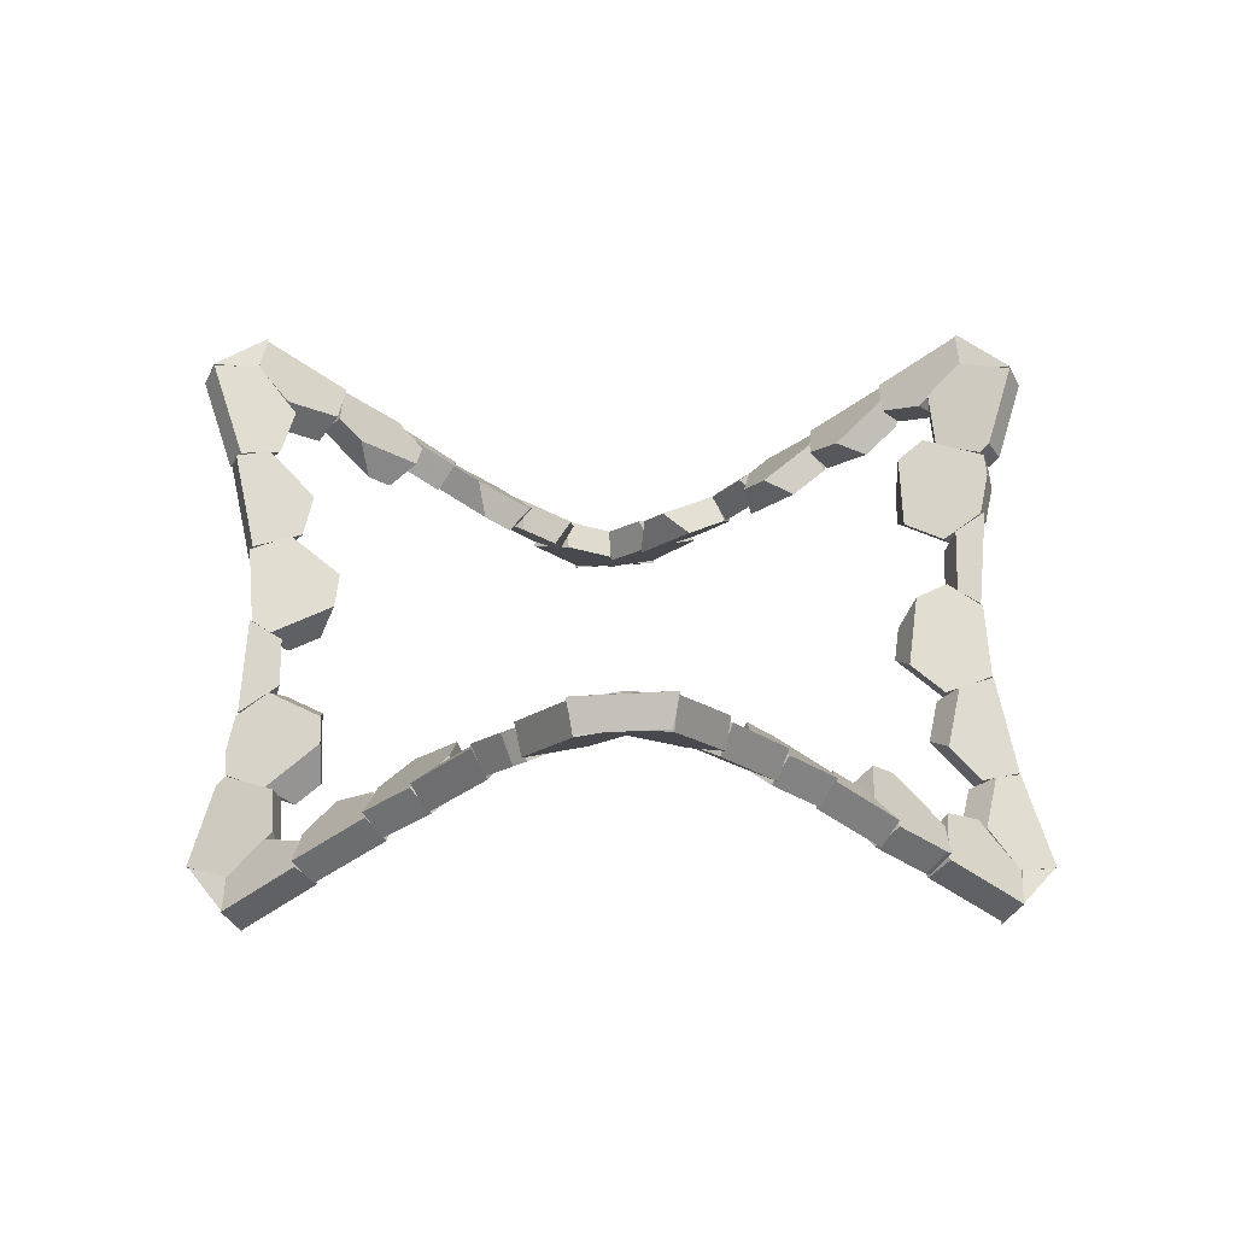
<metadata>
{"format":"obj","ext":"obj","renderer":"f3d","projection":"perspective","resolution":1024,"background":"white","views":[{"elev":30.5,"azim":-91.0,"up":"+Y"}]}
</metadata>
<code>
v 0.03078 0.3326 0.7084
v 0.04774 0.3494 0.6719
v 0.021 0.4075 0.6442
v -0.01076 0.3759 0.7126
v -0.000309 0.3202 0.5513
v -0.003656 0.3925 0.5823
v -0.05209 0.2787 0.5416
v -0.1126 0.3053 0.5619
v -0.1529 0.2669 0.6288
v -0.1099 0.2236 0.6378
v -0.08434 0.2379 0.7178
v -0.1231 0.2835 0.7217
v 0.6244 0.3768 0.3349
v 0.6074 0.3333 0.3729
v 0.5612 0.2973 0.3036
v 0.5975 0.3559 0.2946
v 0.4974 0.3108 0.2936
v 0.4723 0.3823 0.2749
v 0.4262 0.3948 0.376
v 0.4388 0.4218 0.3137
v 0.463 0.4314 0.442
v 0.492 0.4749 0.4093
v 0.5652 0.4133 0.4629
v 0.581 0.4591 0.4274
v 0.601 0.3267 -0.3752
v 0.5615 0.3443 -0.3729
v 0.5517 0.403 -0.337
v 0.6258 0.3699 -0.3414
v 0.4789 0.3182 -0.2722
v 0.5087 0.3894 -0.2847
v 0.4952 0.2771 -0.2215
v 0.5426 0.3036 -0.179
v 0.6189 0.2647 -0.1761
v 0.6055 0.2208 -0.2173
v 0.6667 0.2337 -0.2822
v 0.6897 0.2797 -0.2511
v -0.021 0.2939 -0.6442
v -0.04774 0.3519 -0.6719
v -0.03078 0.3688 -0.7084
v 0.01076 0.3254 -0.7126
v 0.003656 0.3089 -0.5823
v 0.000309 0.3811 -0.5513
v 0.1126 0.3961 -0.5619
v 0.05209 0.4226 -0.5416
v 0.1529 0.4344 -0.6288
v 0.1099 0.4777 -0.6378
v 0.1231 0.4178 -0.7217
v 0.08434 0.4634 -0.7178
v -0.6244 0.3245 -0.3349
v -0.5975 0.3455 -0.2946
v -0.5612 0.404 -0.3036
v -0.6074 0.368 -0.3729
v -0.4974 0.3905 -0.2936
v -0.4723 0.319 -0.2749
v -0.4388 0.2795 -0.3137
v -0.4262 0.3065 -0.376
v -0.463 0.2699 -0.442
v -0.492 0.2265 -0.4093
v -0.5652 0.288 -0.4629
v -0.581 0.2422 -0.4274
v -0.5615 0.357 0.3729
v -0.601 0.3746 0.3752
v -0.6258 0.3314 0.3414
v -0.5517 0.2984 0.337
v -0.5087 0.3119 0.2847
v -0.4789 0.3831 0.2722
v -0.4952 0.4242 0.2215
v -0.5426 0.3977 0.179
v -0.6189 0.4366 0.1761
v -0.6055 0.4805 0.2173
v -0.6897 0.4217 0.2511
v -0.6667 0.4676 0.2822
v 0.1613 0.4593 0.7308
v 0.1286 0.4194 0.6515
v 0.1035 0.4799 0.6671
v 0.1275 0.5093 0.7254
v 0.0599 0.3577 0.6495
v 0.01187 0.3978 0.6645
v 0.02443 0.3348 0.7135
v -0.01214 0.3822 0.7078
v -0.1472 0.2747 0.6552
v -0.115 0.2766 0.7257
v -0.08042 0.2298 0.7109
v -0.1231 0.2274 0.6175
v -0.1925 0.1802 0.5978
v -0.2487 0.2058 0.6265
v -0.2499 0.1072 0.6859
v -0.289 0.1545 0.6884
v -0.2265 0.1044 0.7497
v -0.261 0.1512 0.7645
v 0.1865 0.5618 0.7355
v 0.2186 0.514 0.7525
v 0.2579 0.539 0.7485
v 0.2248 0.5861 0.7316
v 0.3001 0.5403 0.6723
v 0.2879 0.588 0.6176
v 0.2534 0.4711 0.5661
v 0.266 0.5555 0.5677
v 0.2075 0.4407 0.5672
v 0.1437 0.4743 0.5705
v 0.0943 0.4672 0.6436
v 0.1367 0.4304 0.672
v 0.1594 0.4682 0.7356
v 0.1204 0.5107 0.7167
v -0.5371 0.1676 0.5895
v -0.5388 0.1204 0.5525
v -0.5338 0.1146 0.5596
v -0.5317 0.1613 0.5973
v -0.4412 0.1583 0.597
v -0.4005 0.1102 0.5593
v -0.3661 0.1439 0.5146
v -0.3694 0.2286 0.5039
v -0.3929 0.261 0.4636
v -0.4272 0.2284 0.4094
v -0.5168 0.2378 0.4016
v -0.5204 0.2743 0.4525
v -0.5637 0.1996 0.4524
v -0.5604 0.2418 0.4958
v 0.5773 0.4673 0.4207
v 0.5724 0.4203 0.4578
v 0.4887 0.4234 0.45
v 0.4681 0.4713 0.4106
v 0.4161 0.4912 0.5222
v 0.4192 0.5169 0.4592
v 0.4499 0.54 0.5858
v 0.4679 0.5869 0.5505
v 0.5383 0.5883 0.5617
v 0.5333 0.5416 0.5991
v -0.5334 0.2253 0.4207
v -0.5059 0.2848 0.4351
v -0.5549 0.2511 0.4955
v -0.568 0.2015 0.4634
v -0.5365 0.3476 0.3725
v -0.5736 0.3081 0.3383
v -0.6224 0.3251 0.3381
v -0.6085 0.3727 0.3722
v 0.7074 0.2501 0.2319
v 0.6862 0.2006 0.2593
v 0.6233 0.2276 0.2487
v 0.6221 0.2868 0.2175
v 0.5846 0.347 0.2727
v 0.5737 0.3073 0.3218
v 0.6029 0.3271 0.3719
v 0.6254 0.3747 0.3427
v 0.7298 0.1409 0.2072
v 0.7418 0.1235 0.184
v 0.7728 0.1703 0.1629
v 0.7603 0.1886 0.1872
v 0.6786 0.1165 0.07144
v 0.7305 0.1656 0.0876
v 0.6235 0.1481 0.06284
v 0.6155 0.2317 0.06964
v 0.5624 0.2305 0.1656
v 0.592 0.2633 0.109
v 0.5987 0.2401 0.2436
v 0.6443 0.2771 0.2213
v 0.6752 0.1985 0.2611
v 0.7103 0.2412 0.2364
v 0.6396 0.2723 -0.1937
v 0.6888 0.2721 -0.2602
v 0.6584 0.2253 -0.2824
v 0.5945 0.2256 -0.1959
v 0.6105 0.1805 -0.1258
v 0.663 0.2065 -0.0914
v 0.7342 0.1562 -0.08578
v 0.7128 0.1082 -0.1177
v 0.764 0.1032 -0.1773
v 0.794 0.1504 -0.1555
v 0.5549 0.4503 -0.4955
v 0.5059 0.4166 -0.4351
v 0.5334 0.476 -0.4207
v 0.568 0.4998 -0.4634
v 0.5365 0.3537 -0.3725
v 0.5736 0.3932 -0.3383
v 0.6224 0.3762 -0.3381
v 0.6085 0.3286 -0.3722
v 0.5387 0.5809 -0.5525
v 0.5371 0.5337 -0.5895
v 0.5317 0.54 -0.5973
v 0.5338 0.5867 -0.5596
v 0.4412 0.543 -0.597
v 0.4005 0.5911 -0.5593
v 0.3661 0.5574 -0.5146
v 0.3694 0.4727 -0.5039
v 0.3929 0.4403 -0.4636
v 0.4272 0.4729 -0.4094
v 0.5204 0.427 -0.4525
v 0.5168 0.4636 -0.4016
v 0.5604 0.4595 -0.4958
v 0.5637 0.5017 -0.4524
v 0.08042 0.4715 -0.7109
v 0.115 0.4248 -0.7257
v 0.1472 0.4266 -0.6552
v 0.1231 0.4739 -0.6175
v 0.2487 0.4956 -0.6265
v 0.1925 0.5211 -0.5978
v 0.289 0.5468 -0.6884
v 0.2499 0.5941 -0.6859
v 0.261 0.5501 -0.7645
v 0.2265 0.5969 -0.7497
v -0.1035 0.2214 -0.6671
v -0.1286 0.282 -0.6515
v -0.1613 0.242 -0.7308
v -0.1275 0.1921 -0.7254
v -0.0599 0.3436 -0.6495
v -0.01187 0.3036 -0.6645
v 0.01214 0.3191 -0.7078
v -0.02443 0.3665 -0.7135
v -0.2186 0.1873 -0.7525
v -0.1865 0.1395 -0.7355
v -0.2248 0.1152 -0.7316
v -0.2579 0.1623 -0.7485
v -0.3001 0.1611 -0.6723
v -0.2879 0.1133 -0.6176
v -0.266 0.1458 -0.5677
v -0.2534 0.2302 -0.5661
v -0.2075 0.2607 -0.5672
v -0.1437 0.227 -0.5705
v -0.0943 0.2342 -0.6436
v -0.1367 0.271 -0.672
v -0.1204 0.1907 -0.7167
v -0.1594 0.2331 -0.7356
v -0.5773 0.234 -0.4207
v -0.4681 0.2301 -0.4106
v -0.4887 0.278 -0.45
v -0.5724 0.281 -0.4578
v -0.4192 0.1844 -0.4592
v -0.4161 0.2101 -0.5222
v -0.4679 0.1144 -0.5505
v -0.4499 0.1614 -0.5858
v -0.5383 0.1131 -0.5617
v -0.5333 0.1597 -0.5991
v -0.7074 0.4512 -0.2319
v -0.6221 0.4145 -0.2175
v -0.6233 0.4737 -0.2487
v -0.6862 0.5008 -0.2593
v -0.5846 0.3543 -0.2727
v -0.5737 0.3941 -0.3218
v -0.6029 0.3743 -0.3719
v -0.6254 0.3267 -0.3427
v -0.7418 0.5779 -0.184
v -0.7298 0.5604 -0.2072
v -0.7603 0.5128 -0.1872
v -0.7728 0.531 -0.1629
v -0.7305 0.5357 -0.0876
v -0.6786 0.5848 -0.07144
v -0.6155 0.4696 -0.06964
v -0.6235 0.5532 -0.06284
v -0.592 0.4381 -0.109
v -0.5624 0.4709 -0.1656
v -0.5987 0.4613 -0.2436
v -0.6443 0.4242 -0.2213
v -0.6752 0.5028 -0.2611
v -0.7103 0.4601 -0.2364
v -0.6584 0.476 0.2824
v -0.6888 0.4293 0.2602
v -0.6396 0.429 0.1937
v -0.5945 0.4757 0.1959
v -0.663 0.4948 0.0914
v -0.6105 0.5208 0.1258
v -0.7342 0.5452 0.08578
v -0.7128 0.5932 0.1177
v -0.794 0.5509 0.1555
v -0.764 0.5981 0.1773
v -0.2245 0.09813 0.7398
v -0.2642 0.117 0.6678
v -0.2819 0.1567 0.7153
v -0.2531 0.143 0.7675
v -0.3567 0.07606 0.6421
v -0.384 0.1115 0.687
v -0.4303 0.04615 0.7492
v -0.4114 -0.001178 0.7157
v -0.392 0.02416 0.825
v -0.3689 -0.02554 0.7997
v 0.3678 0.6866 0.8078
v 0.356 0.7138 0.7919
v 0.3526 0.7121 0.7923
v 0.3779 0.6647 0.8193
v 0.4364 0.6474 0.7334
v 0.4184 0.6954 0.7004
v 0.3884 0.6389 0.637
v 0.3961 0.5714 0.6481
v 0.3207 0.5296 0.6531
v 0.2808 0.5792 0.6443
v 0.2501 0.5466 0.7503
v 0.2232 0.593 0.7235
v 0.2578 0.5628 0.7695
v 0.2305 0.6085 0.7417
v -0.5101 -0.01409 0.7087
v -0.4118 -0.001195 0.7163
v -0.4302 0.04677 0.7492
v -0.5196 0.03503 0.7422
v -0.3684 0.05573 0.6575
v -0.3723 0.1228 0.6706
v -0.4277 0.1195 0.5661
v -0.4145 0.1681 0.6056
v -0.5282 0.1088 0.5551
v -0.5367 0.1552 0.5922
v -0.5308 0.1059 0.5581
v -0.5397 0.1517 0.5959
v 0.5312 0.5948 0.5551
v 0.5396 0.5496 0.5937
v 0.4768 0.5371 0.5928
v 0.4449 0.5777 0.554
v 0.4045 0.5838 0.6657
v 0.3801 0.6195 0.6192
v 0.4187 0.6943 0.701
v 0.4368 0.6464 0.7341
v 0.5195 0.6651 0.738
v 0.5102 0.715 0.7054
v 0.8578 -0.002689 0.09596
v 0.8172 0.0072 0.008754
v 0.8544 0.05553 0.007532
v 0.8912 0.04656 0.08666
v 0.7462 0.06134 -0.001269
v 0.7591 0.1282 -0.005922
v 0.7237 0.1735 0.06007
v 0.6964 0.1251 0.09152
v 0.7708 0.1642 0.1697
v 0.7353 0.1174 0.1818
v 0.7825 0.1555 0.172
v 0.7458 0.1096 0.1839
v 0.7536 0.09612 -0.1744
v 0.7047 0.1193 -0.09654
v 0.7549 0.1587 -0.1048
v 0.792 0.1411 -0.1639
v 0.7269 0.08153 -0.004457
v 0.7793 0.1171 -0.003435
v 0.8157 0.006363 0.008712
v 0.8538 0.05402 0.007617
v 0.9093 0.02643 -0.07439
v 0.8763 -0.02377 -0.08085
v 0.5101 0.7154 -0.7087
v 0.5196 0.6663 -0.7422
v 0.4302 0.6546 -0.7492
v 0.4118 0.7025 -0.7163
v 0.3684 0.6456 -0.6575
v 0.3723 0.5785 -0.6706
v 0.4145 0.5332 -0.6056
v 0.4277 0.5819 -0.5661
v 0.5367 0.5461 -0.5922
v 0.5282 0.5925 -0.5551
v 0.5397 0.5497 -0.5959
v 0.5308 0.5955 -0.5581
v 0.2819 0.5446 -0.7153
v 0.2642 0.5843 -0.6678
v 0.2245 0.6032 -0.7398
v 0.2531 0.5583 -0.7675
v 0.384 0.5898 -0.687
v 0.3567 0.6253 -0.6421
v 0.4303 0.6552 -0.7492
v 0.4114 0.7025 -0.7157
v 0.392 0.6772 -0.825
v 0.3689 0.7269 -0.7997
v -0.3678 0.01474 -0.8078
v -0.3526 -0.01073 -0.7923
v -0.356 -0.01251 -0.7919
v -0.4364 0.05394 -0.7334
v -0.3779 0.03659 -0.8193
v -0.4184 0.005967 -0.7004
v -0.3884 0.06241 -0.637
v -0.3961 0.1299 -0.6481
v -0.3207 0.1718 -0.6531
v -0.2808 0.1222 -0.6443
v -0.2501 0.1548 -0.7503
v -0.2232 0.1083 -0.7235
v -0.2305 0.09285 -0.7417
v -0.2578 0.1385 -0.7695
v -0.5312 0.1065 -0.5551
v -0.4449 0.1236 -0.554
v -0.4768 0.1642 -0.5928
v -0.5396 0.1517 -0.5937
v -0.3801 0.08182 -0.6192
v -0.4045 0.1175 -0.6657
v -0.4187 0.007032 -0.701
v -0.4368 0.05493 -0.7341
v -0.5195 0.03626 -0.738
v -0.5102 -0.01363 -0.7054
v -0.8544 0.6458 -0.007532
v -0.8172 0.6941 -0.008754
v -0.8578 0.704 -0.09596
v -0.8912 0.6548 -0.08666
v -0.7462 0.64 0.001269
v -0.7591 0.5731 0.005922
v -0.7237 0.5278 -0.06007
v -0.6964 0.5762 -0.09152
v -0.7708 0.5371 -0.1697
v -0.7353 0.5839 -0.1818
v -0.7825 0.5458 -0.172
v -0.7458 0.5918 -0.1839
v -0.7536 0.6052 0.1744
v -0.792 0.5602 0.1639
v -0.7549 0.5427 0.1048
v -0.7047 0.582 0.09654
v -0.7793 0.5842 0.003435
v -0.7269 0.6198 0.004457
v -0.8538 0.6473 -0.007618
v -0.8157 0.695 -0.008712
v -0.9093 0.6749 0.07439
v -0.8763 0.7251 0.08085
v -0.4124 0.001794 0.7184
v -0.4316 0.04903 0.7507
v -0.3916 0.02153 0.8212
v -0.3661 -0.03002 0.7999
v -0.5109 -0.01958 0.705
v -0.5168 0.03056 0.7391
v 0.5169 0.6679 0.7358
v 0.4377 0.6438 0.7359
v 0.4199 0.6913 0.7031
v 0.5115 0.7192 0.703
v 0.378 0.6673 0.8155
v 0.3668 0.6883 0.8072
v 0.3561 0.7165 0.7881
v 0.3576 0.7186 0.7913
v 0.8189 0.00983 0.008172
v 0.8561 0.05746 0.007998
v 0.9049 0.0236 -0.07205
v 0.8752 -0.02928 -0.08426
v 0.8551 -0.007761 0.09832
v 0.8875 0.04223 0.08607
v 0.3916 0.6798 -0.8212
v 0.4316 0.6523 -0.7507
v 0.4124 0.6995 -0.7184
v 0.3661 0.7313 -0.7999
v 0.5168 0.6708 -0.7391
v 0.5109 0.7209 -0.705
v -0.4377 0.05753 -0.7359
v -0.5169 0.03345 -0.7358
v -0.5115 -0.01787 -0.703
v -0.4199 0.01 -0.7031
v -0.378 0.03398 -0.8155
v -0.3561 -0.01514 -0.7881
v -0.3668 0.01306 -0.8072
v -0.3576 -0.01728 -0.7913
v -0.9049 0.6777 0.07205
v -0.8561 0.6439 -0.007998
v -0.8189 0.6915 -0.008172
v -0.8752 0.7306 0.08426
v -0.8875 0.6591 -0.08607
v -0.8551 0.7091 -0.09832
f 1 2 3
f 1 3 4
f 3 2 5
f 3 5 6
f 6 5 7
f 6 7 8
f 9 8 7
f 9 7 10
f 10 11 12
f 10 12 9
f 4 12 11
f 4 11 1
f 3 6 8
f 3 8 9
f 3 9 12
f 3 12 4
f 7 5 2
f 7 2 1
f 7 1 11
f 7 11 10
f 13 14 15
f 13 15 16
f 15 17 18
f 15 18 16
f 19 20 18
f 19 18 17
f 20 19 21
f 20 21 22
f 22 21 23
f 22 23 24
f 24 23 14
f 24 14 13
f 18 20 22
f 18 22 24
f 18 24 13
f 18 13 16
f 19 17 15
f 19 15 14
f 19 14 23
f 19 23 21
f 25 26 27
f 25 27 28
f 29 30 27
f 29 27 26
f 30 29 31
f 30 31 32
f 33 32 31
f 33 31 34
f 34 35 36
f 34 36 33
f 35 25 28
f 35 28 36
f 27 30 32
f 27 32 33
f 27 33 36
f 27 36 28
f 31 29 26
f 31 26 25
f 31 25 35
f 31 35 34
f 37 38 39
f 37 39 40
f 37 41 42
f 37 42 38
f 42 41 43
f 42 43 44
f 43 45 46
f 43 46 44
f 46 45 47
f 46 47 48
f 48 47 40
f 48 40 39
f 39 38 42
f 39 42 44
f 39 44 46
f 39 46 48
f 43 41 37
f 43 37 40
f 43 40 47
f 43 47 45
f 49 50 51
f 49 51 52
f 53 51 50
f 53 50 54
f 53 54 55
f 53 55 56
f 57 56 55
f 57 55 58
f 59 57 58
f 59 58 60
f 49 52 59
f 49 59 60
f 51 53 56
f 51 56 57
f 51 57 59
f 51 59 52
f 58 55 54
f 58 54 50
f 58 50 49
f 58 49 60
f 61 62 63
f 61 63 64
f 61 64 65
f 61 65 66
f 67 66 65
f 67 65 68
f 68 69 70
f 68 70 67
f 71 72 70
f 71 70 69
f 72 71 63
f 72 63 62
f 72 62 61
f 72 61 66
f 72 66 67
f 72 67 70
f 71 69 68
f 71 68 65
f 71 65 64
f 71 64 63
f 73 74 75
f 73 75 76
f 74 77 78
f 74 78 75
f 78 77 79
f 78 79 80
f 73 76 80
f 73 80 79
f 78 80 76
f 78 76 75
f 74 73 79
f 74 79 77
f 81 82 83
f 81 83 84
f 84 85 86
f 84 86 81
f 87 88 86
f 87 86 85
f 89 90 88
f 89 88 87
f 82 90 89
f 82 89 83
f 90 82 81
f 90 81 86
f 90 86 88
f 85 84 83
f 85 83 89
f 85 89 87
f 91 92 93
f 91 93 94
f 94 93 95
f 94 95 96
f 97 98 96
f 97 96 95
f 98 97 99
f 98 99 100
f 101 100 99
f 101 99 102
f 103 104 101
f 103 101 102
f 103 92 91
f 103 91 104
f 104 91 94
f 104 94 96
f 104 96 98
f 104 98 100
f 104 100 101
f 93 92 103
f 93 103 102
f 93 102 99
f 93 99 97
f 93 97 95
f 105 106 107
f 105 107 108
f 109 108 107
f 109 107 110
f 111 112 109
f 111 109 110
f 113 112 111
f 113 111 114
f 113 114 115
f 113 115 116
f 117 118 116
f 117 116 115
f 105 118 117
f 105 117 106
f 109 112 113
f 109 113 116
f 109 116 118
f 109 118 105
f 109 105 108
f 114 111 110
f 114 110 107
f 114 107 106
f 114 106 117
f 114 117 115
f 119 120 121
f 119 121 122
f 122 121 123
f 122 123 124
f 125 126 124
f 125 124 123
f 127 126 125
f 127 125 128
f 119 127 128
f 119 128 120
f 126 127 119
f 126 119 122
f 126 122 124
f 128 125 123
f 128 123 121
f 128 121 120
f 129 130 131
f 129 131 132
f 133 130 129
f 133 129 134
f 133 134 135
f 133 135 136
f 131 136 135
f 131 135 132
f 130 133 136
f 130 136 131
f 134 129 132
f 134 132 135
f 137 138 139
f 137 139 140
f 141 140 139
f 141 139 142
f 141 142 143
f 141 143 144
f 137 144 143
f 137 143 138
f 140 141 144
f 140 144 137
f 142 139 138
f 142 138 143
f 145 146 147
f 145 147 148
f 147 146 149
f 147 149 150
f 149 151 152
f 149 152 150
f 152 151 153
f 152 153 154
f 154 153 155
f 154 155 156
f 156 155 157
f 156 157 158
f 145 148 158
f 145 158 157
f 152 154 156
f 152 156 158
f 152 158 148
f 152 148 147
f 152 147 150
f 157 155 153
f 157 153 151
f 157 151 149
f 157 149 146
f 157 146 145
f 159 160 161
f 159 161 162
f 162 163 164
f 162 164 159
f 165 164 163
f 165 163 166
f 167 168 165
f 167 165 166
f 161 160 168
f 161 168 167
f 165 168 160
f 165 160 159
f 165 159 164
f 166 163 162
f 166 162 161
f 166 161 167
f 169 170 171
f 169 171 172
f 171 170 173
f 171 173 174
f 175 174 173
f 175 173 176
f 172 175 176
f 172 176 169
f 174 175 172
f 174 172 171
f 170 169 176
f 170 176 173
f 177 178 179
f 177 179 180
f 180 179 181
f 180 181 182
f 183 182 181
f 183 181 184
f 183 184 185
f 183 185 186
f 187 188 186
f 187 186 185
f 189 190 188
f 189 188 187
f 177 190 189
f 177 189 178
f 190 177 180
f 190 180 182
f 190 182 183
f 190 183 186
f 190 186 188
f 179 178 189
f 179 189 187
f 179 187 185
f 179 185 184
f 179 184 181
f 191 192 193
f 191 193 194
f 193 195 196
f 193 196 194
f 196 195 197
f 196 197 198
f 197 199 200
f 197 200 198
f 199 192 191
f 199 191 200
f 194 196 198
f 194 198 200
f 194 200 191
f 193 192 199
f 193 199 197
f 193 197 195
f 201 202 203
f 201 203 204
f 205 202 201
f 205 201 206
f 205 206 207
f 205 207 208
f 207 204 203
f 207 203 208
f 202 205 208
f 202 208 203
f 207 206 201
f 207 201 204
f 209 210 211
f 209 211 212
f 213 212 211
f 213 211 214
f 215 216 213
f 215 213 214
f 217 216 215
f 217 215 218
f 219 220 217
f 219 217 218
f 221 222 220
f 221 220 219
f 209 222 221
f 209 221 210
f 222 209 212
f 222 212 213
f 222 213 216
f 222 216 217
f 222 217 220
f 211 210 221
f 211 221 219
f 211 219 218
f 211 218 215
f 211 215 214
f 223 224 225
f 223 225 226
f 224 227 228
f 224 228 225
f 229 230 228
f 229 228 227
f 229 231 232
f 229 232 230
f 231 223 226
f 231 226 232
f 228 230 232
f 228 232 226
f 228 226 225
f 231 229 227
f 231 227 224
f 231 224 223
f 233 234 235
f 233 235 236
f 235 234 237
f 235 237 238
f 239 238 237
f 239 237 240
f 236 239 240
f 236 240 233
f 238 239 236
f 238 236 235
f 234 233 240
f 234 240 237
f 241 242 243
f 241 243 244
f 244 245 246
f 244 246 241
f 247 248 246
f 247 246 245
f 248 247 249
f 248 249 250
f 251 250 249
f 251 249 252
f 253 251 252
f 253 252 254
f 243 242 253
f 243 253 254
f 250 251 253
f 250 253 242
f 250 242 241
f 250 241 246
f 250 246 248
f 244 243 254
f 244 254 252
f 244 252 249
f 244 249 247
f 244 247 245
f 255 256 257
f 255 257 258
f 259 260 258
f 259 258 257
f 259 261 262
f 259 262 260
f 263 264 262
f 263 262 261
f 263 256 255
f 263 255 264
f 260 262 264
f 260 264 255
f 260 255 258
f 263 261 259
f 263 259 257
f 263 257 256
f 265 266 267
f 265 267 268
f 266 269 270
f 266 270 267
f 271 270 269
f 271 269 272
f 273 271 272
f 273 272 274
f 268 273 274
f 268 274 265
f 270 271 273
f 270 273 268
f 270 268 267
f 269 266 265
f 269 265 274
f 269 274 272
f 275 276 277
f 276 275 278
f 276 278 279
f 276 279 280
f 281 280 279
f 281 279 282
f 283 284 281
f 283 281 282
f 285 286 284
f 285 284 283
f 287 288 286
f 287 286 285
f 287 278 275
f 287 275 277
f 287 277 288
f 288 277 276
f 288 276 280
f 288 280 281
f 288 281 284
f 288 284 286
f 279 278 287
f 279 287 285
f 279 285 283
f 279 283 282
f 289 290 291
f 289 291 292
f 291 290 293
f 291 293 294
f 295 296 294
f 295 294 293
f 295 297 298
f 295 298 296
f 297 299 300
f 297 300 298
f 299 289 292
f 299 292 300
f 292 291 294
f 292 294 296
f 292 296 298
f 292 298 300
f 289 299 297
f 289 297 295
f 289 295 293
f 289 293 290
f 301 302 303
f 301 303 304
f 304 303 305
f 304 305 306
f 307 306 305
f 307 305 308
f 309 310 307
f 309 307 308
f 302 301 310
f 302 310 309
f 307 310 301
f 307 301 304
f 307 304 306
f 305 303 302
f 305 302 309
f 305 309 308
f 311 312 313
f 311 313 314
f 313 312 315
f 313 315 316
f 317 316 315
f 317 315 318
f 319 317 318
f 319 318 320
f 321 319 320
f 321 320 322
f 321 322 311
f 321 311 314
f 317 319 321
f 317 321 314
f 317 314 313
f 317 313 316
f 311 322 320
f 311 320 318
f 311 318 315
f 311 315 312
f 323 324 325
f 323 325 326
f 324 327 328
f 324 328 325
f 329 330 328
f 329 328 327
f 331 330 329
f 331 329 332
f 323 326 331
f 323 331 332
f 328 330 331
f 328 331 326
f 328 326 325
f 329 327 324
f 329 324 323
f 329 323 332
f 333 334 335
f 333 335 336
f 337 336 335
f 337 335 338
f 337 338 339
f 337 339 340
f 341 342 340
f 341 340 339
f 342 341 343
f 342 343 344
f 334 333 344
f 334 344 343
f 333 336 337
f 333 337 340
f 333 340 342
f 333 342 344
f 343 341 339
f 343 339 338
f 343 338 335
f 343 335 334
f 345 346 347
f 345 347 348
f 346 345 349
f 346 349 350
f 349 351 352
f 349 352 350
f 351 353 354
f 351 354 352
f 353 348 347
f 353 347 354
f 347 346 350
f 347 350 352
f 347 352 354
f 345 348 353
f 345 353 351
f 345 351 349
f 355 356 357
f 358 359 355
f 358 355 357
f 358 357 360
f 358 360 361
f 358 361 362
f 363 362 361
f 363 361 364
f 365 363 364
f 365 364 366
f 366 367 368
f 366 368 365
f 356 355 359
f 356 359 368
f 356 368 367
f 368 359 358
f 368 358 362
f 368 362 363
f 368 363 365
f 361 360 357
f 361 357 356
f 361 356 367
f 361 367 366
f 361 366 364
f 369 370 371
f 369 371 372
f 370 373 374
f 370 374 371
f 374 373 375
f 374 375 376
f 377 376 375
f 377 375 378
f 369 372 377
f 369 377 378
f 372 371 374
f 372 374 376
f 372 376 377
f 375 373 370
f 375 370 369
f 375 369 378
f 379 380 381
f 379 381 382
f 383 380 379
f 383 379 384
f 385 386 383
f 385 383 384
f 387 388 386
f 387 386 385
f 388 387 389
f 388 389 390
f 390 389 382
f 390 382 381
f 390 381 380
f 390 380 383
f 390 383 386
f 390 386 388
f 389 387 385
f 389 385 384
f 389 384 379
f 389 379 382
f 391 392 393
f 391 393 394
f 394 393 395
f 394 395 396
f 395 397 398
f 395 398 396
f 399 400 398
f 399 398 397
f 392 391 400
f 392 400 399
f 398 400 391
f 398 391 394
f 398 394 396
f 397 395 393
f 397 393 392
f 397 392 399
f 401 402 403
f 401 403 404
f 405 406 402
f 405 402 401
f 403 406 405
f 403 405 404
f 402 406 403
f 401 404 405
f 407 408 409
f 407 409 410
f 411 412 413
f 411 413 409
f 411 409 408
f 412 414 413
f 412 411 407
f 412 407 410
f 412 410 414
f 409 413 414
f 409 414 410
f 408 407 411
f 415 416 417
f 415 417 418
f 419 420 416
f 419 416 415
f 417 420 419
f 417 419 418
f 416 420 417
f 415 418 419
f 421 422 423
f 421 423 424
f 422 425 426
f 422 426 423
f 425 421 424
f 425 424 426
f 423 426 424
f 425 422 421
f 427 428 429
f 427 429 430
f 431 427 430
f 431 430 432
f 431 432 433
f 434 433 432
f 431 433 434
f 431 434 429
f 431 429 428
f 427 431 428
f 432 430 429
f 432 429 434
f 435 436 437
f 435 437 438
f 436 439 440
f 436 440 437
f 439 435 438
f 439 438 440
f 437 440 438
f 439 436 435

</code>
